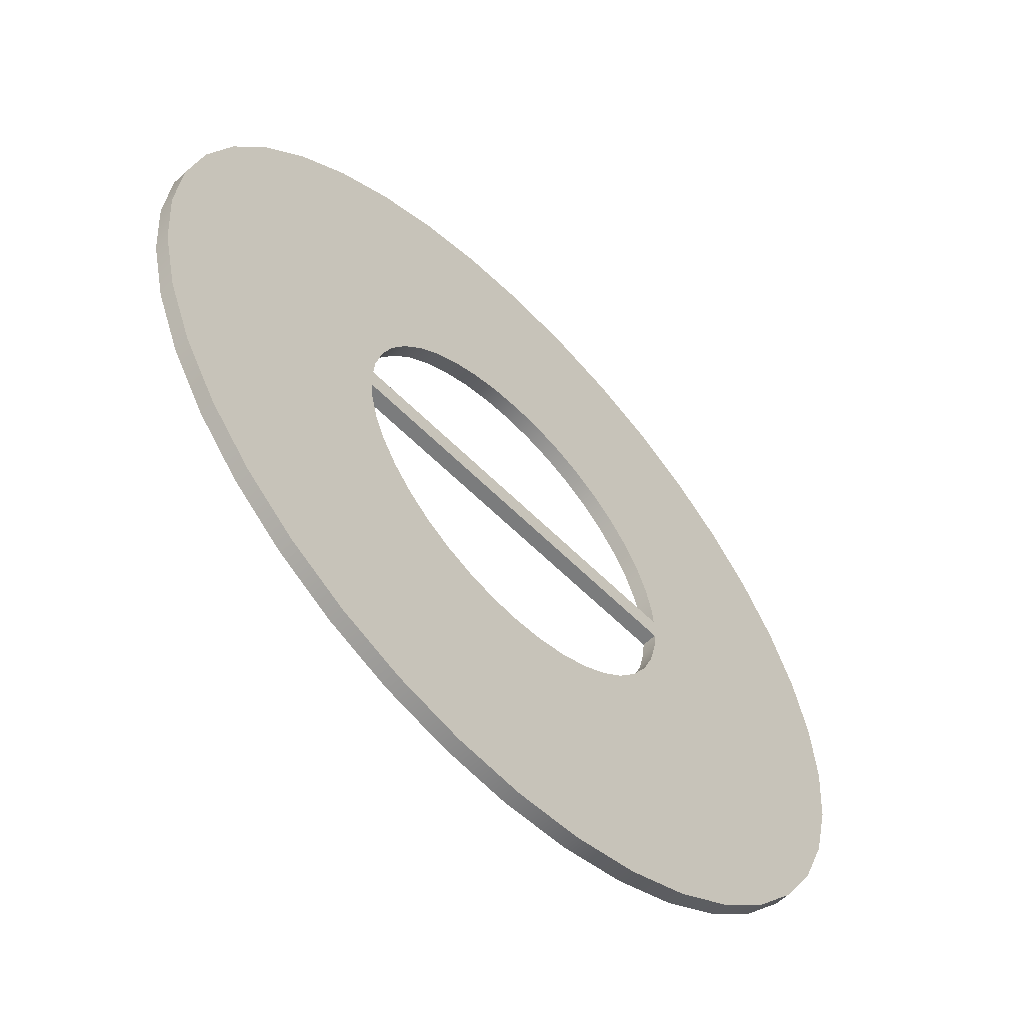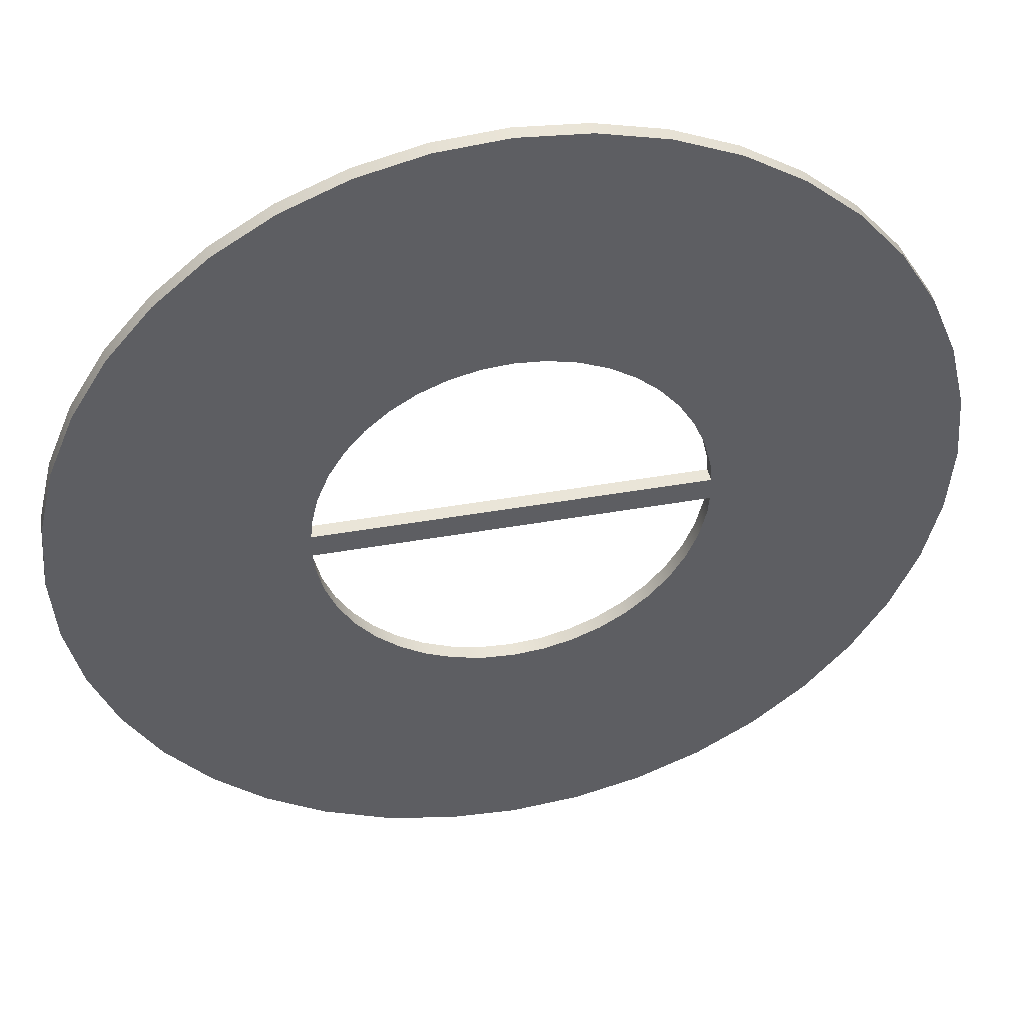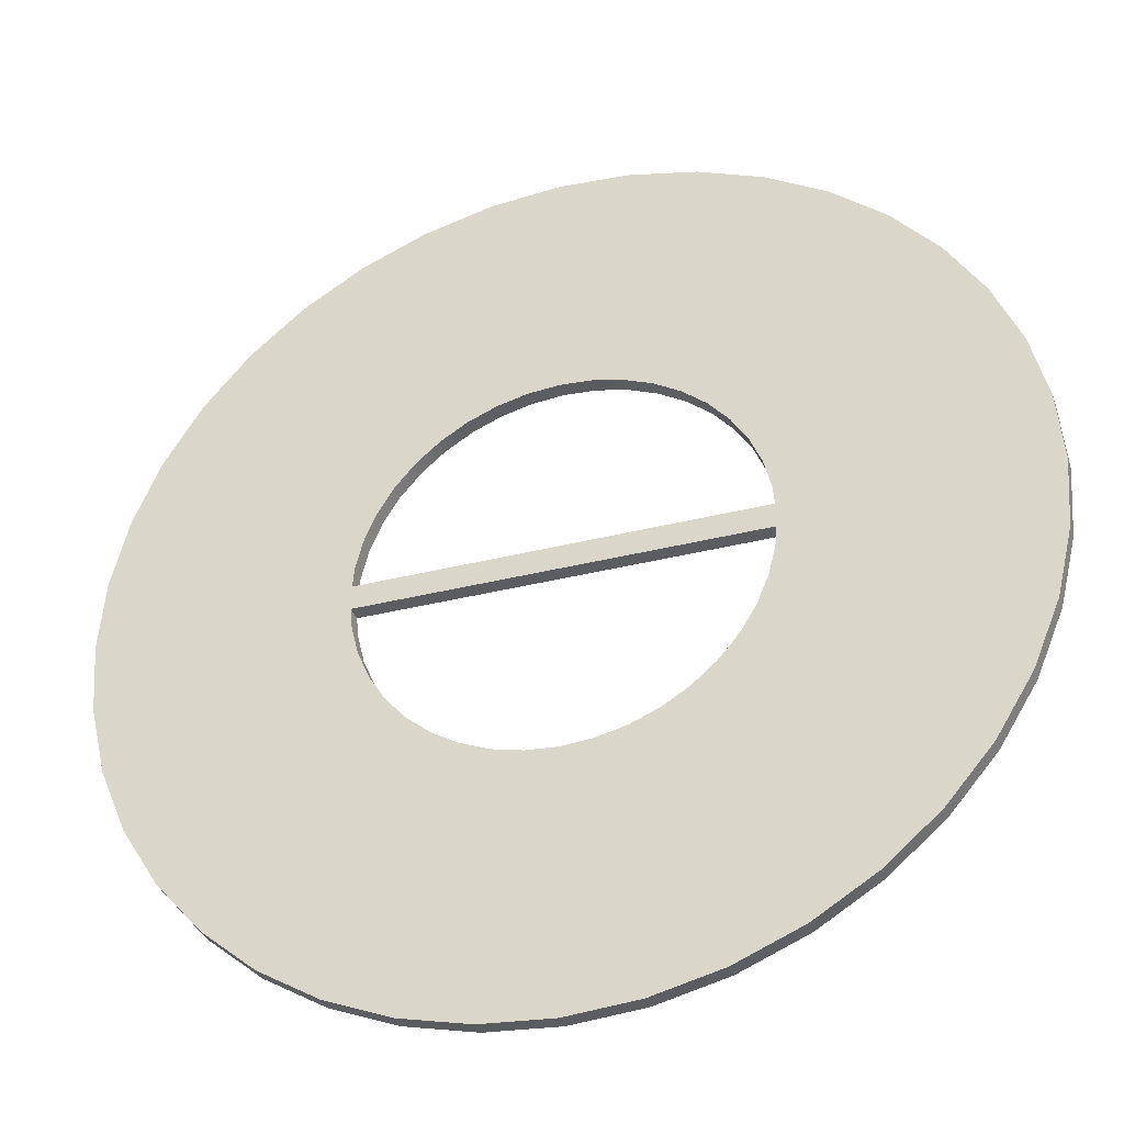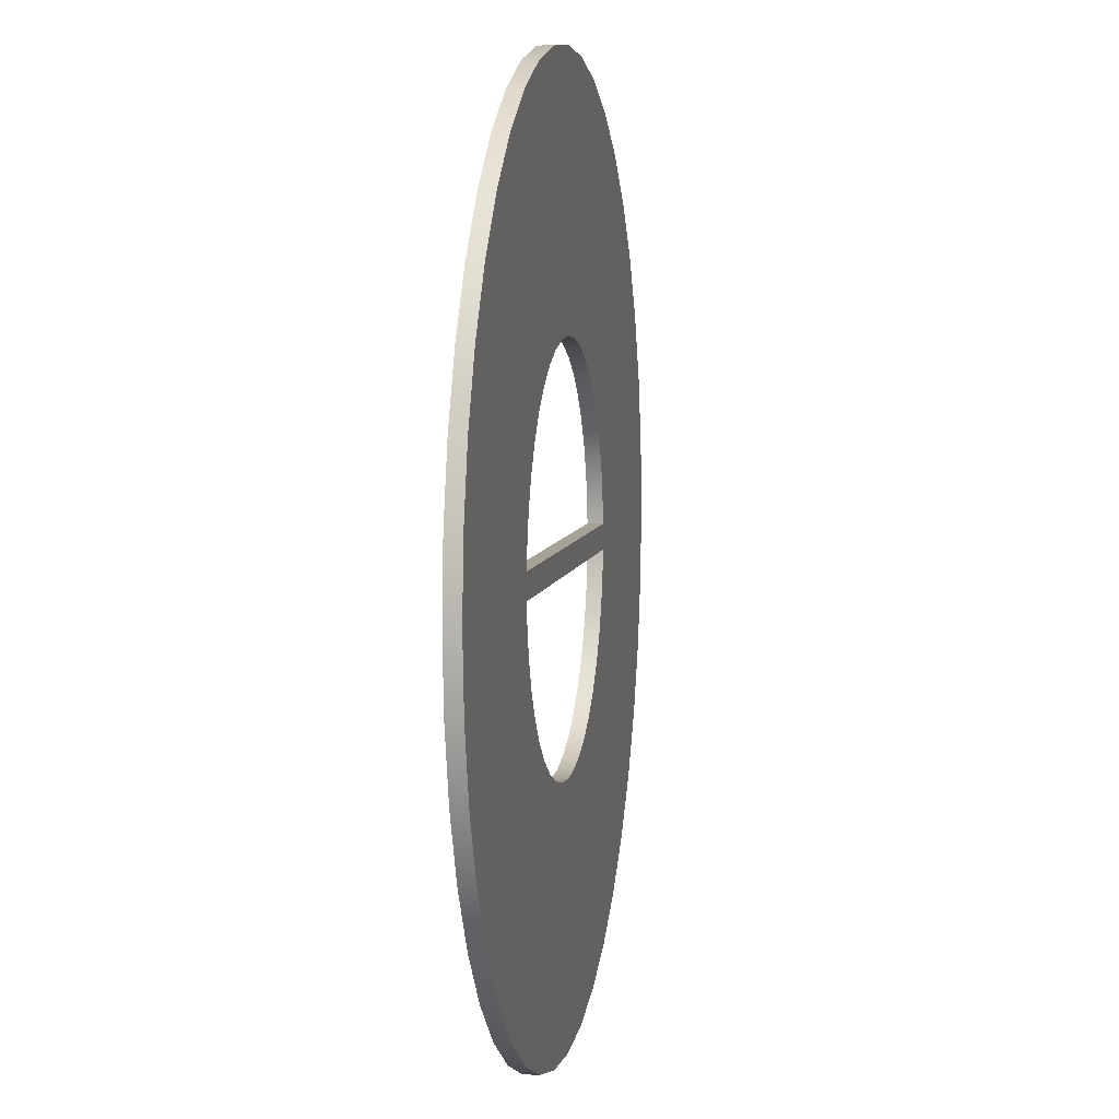
<metadata>
{"format":"obj","ext":"obj","renderer":"f3d","projection":"perspective","resolution":1024,"background":"white","views":[{"elev":-58.7,"azim":-46.1,"up":"+Z"},{"elev":44.6,"azim":-11.6,"up":"+Z"},{"elev":-36.4,"azim":18.2,"up":"+Z"},{"elev":6.5,"azim":-80.0,"up":"+Z"}]}
</metadata>
<code>
g Inside
v -8.259 -0.03507 0.5187
v 8.3 -0.03507 -0
v 8.259 -0.03507 0.5187
v -8.3 -0.03507 0
v 8.259 -0.03507 -0.5187
v -8.259 -0.03507 -0.5187
v -8.259 -0.03507 -0.5187
v 8.259 -0.6702 -0.5187
v 8.259 -0.03507 -0.5187
v -8.259 -0.6702 -0.5187
v -8.259 -0.6702 -0.5187
v 8.3 -0.6702 -0
v 8.259 -0.6702 -0.5187
v -8.3 -0.6702 0
v 8.259 -0.6702 0.5187
v -8.259 -0.6702 0.5187
v -8.259 -0.6702 0.5187
v 8.259 -0.03507 0.5187
v 8.259 -0.6702 0.5187
v -8.259 -0.03507 0.5187
v 8.198 -0.6702 -1.298
v 8.3 -0.03507 0
v 8.3 -0.6702 -0
v 8.198 -0.03507 -1.298
v 7.894 -0.6702 -2.565
v 7.894 -0.03507 -2.565
v 7.395 -0.6702 -3.768
v 7.395 -0.03507 -3.768
v 6.715 -0.6702 -4.879
v 6.715 -0.03507 -4.879
v 5.869 -0.6702 -5.869
v 5.869 -0.03507 -5.869
v 4.879 -0.6702 -6.715
v 4.879 -0.03507 -6.715
v 3.768 -0.6702 -7.395
v 3.768 -0.03507 -7.395
v 2.565 -0.6702 -7.894
v 2.565 -0.03507 -7.894
v 1.298 -0.6702 -8.198
v 1.298 -0.03507 -8.198
v -0 -0.6702 -8.3
v -0 -0.03507 -8.3
v -1.298 -0.6702 -8.198
v -0 -0.03507 -8.3
v -0 -0.6702 -8.3
v -1.298 -0.03507 -8.198
v -2.565 -0.6702 -7.894
v -2.565 -0.03507 -7.894
v -3.768 -0.6702 -7.395
v -3.768 -0.03507 -7.395
v -4.879 -0.6702 -6.715
v -4.879 -0.03507 -6.715
v -5.869 -0.6702 -5.869
v -4.879 -0.03507 -6.715
v -4.879 -0.6702 -6.715
v -5.869 -0.03507 -5.869
v -6.715 -0.6702 -4.879
v -6.715 -0.03507 -4.879
v -7.395 -0.6702 -3.768
v -7.395 -0.03507 -3.768
v -7.894 -0.6702 -2.565
v -7.894 -0.03507 -2.565
v -8.198 -0.6702 -1.298
v -8.198 -0.03507 -1.298
v -8.3 -0.6702 0
v -8.3 -0.03507 0
v -8.198 -0.6702 1.298
v -8.198 -0.03507 1.298
v -7.894 -0.6702 2.565
v -7.894 -0.03507 2.565
v -7.395 -0.6702 3.768
v -7.395 -0.03507 3.768
v -6.715 -0.6702 4.879
v -6.715 -0.03507 4.879
v -5.869 -0.6702 5.869
v -5.869 -0.03507 5.869
v -4.879 -0.6702 6.715
v -4.879 -0.03507 6.715
v -3.768 -0.6702 7.395
v -3.768 -0.03507 7.395
v -2.565 -0.6702 7.894
v -2.565 -0.03507 7.894
v -1.298 -0.6702 8.198
v -1.298 -0.03507 8.198
v 1e-06 -0.6702 8.3
v 1e-06 -0.03507 8.3
v 1.298 -0.6702 8.198
v 1e-06 -0.03507 8.3
v 1e-06 -0.6702 8.3
v 1.298 -0.03507 8.198
v 2.565 -0.6702 7.894
v 2.565 -0.03507 7.894
v 3.768 -0.6702 7.395
v 3.768 -0.03507 7.395
v 4.879 -0.6702 6.715
v 4.879 -0.03507 6.715
v 5.869 -0.6702 5.869
v 5.869 -0.03507 5.869
v 6.715 -0.6702 4.879
v 6.715 -0.03507 4.879
v 7.395 -0.6702 3.768
v 7.395 -0.03507 3.768
v 7.894 -0.6702 2.565
v 7.894 -0.03507 2.565
v 8.198 -0.6702 1.298
v 8.198 -0.03507 1.298
v 8.198 -0.03507 -1.298
v 18.9 -0.03507 0
v 8.3 -0.03507 0
v 18.67 -0.03507 -2.957
v 7.894 -0.03507 -2.565
v 17.97 -0.03507 -5.84
v 7.395 -0.03507 -3.768
v 16.84 -0.03507 -8.58
v 6.715 -0.03507 -4.879
v 15.29 -0.03507 -11.11
v 5.869 -0.03507 -5.869
v 13.36 -0.03507 -13.36
v 4.879 -0.03507 -6.715
v 11.11 -0.03507 -15.29
v 3.768 -0.03507 -7.395
v 8.58 -0.03507 -16.84
v 2.565 -0.03507 -7.894
v 5.84 -0.03507 -17.97
v 1.298 -0.03507 -8.198
v 2.957 -0.03507 -18.67
v -0 -0.03507 -8.3
v -4e-06 -0.03507 -18.9
v -1.298 -0.03507 -8.198
v -2.957 -0.03507 -18.67
v -2.565 -0.03507 -7.894
v -5.84 -0.03507 -17.97
v -3.768 -0.03507 -7.395
v -8.58 -0.03507 -16.84
v -4.879 -0.03507 -6.715
v -11.11 -0.03507 -15.29
v -5.869 -0.03507 -5.869
v -13.36 -0.03507 -13.36
v -6.715 -0.03507 -4.879
v -15.29 -0.03507 -11.11
v -7.395 -0.03507 -3.768
v -16.84 -0.03507 -8.58
v -7.894 -0.03507 -2.565
v -17.97 -0.03507 -5.84
v -8.198 -0.03507 -1.298
v -18.67 -0.03507 -2.957
v -8.3 -0.03507 0
v -18.9 -0.03507 5e-06
v -8.198 -0.03507 1.298
v -18.67 -0.03507 2.957
v -7.894 -0.03507 2.565
v -17.97 -0.03507 5.84
v -7.395 -0.03507 3.768
v -16.84 -0.03507 8.58
v -6.715 -0.03507 4.879
v -15.29 -0.03507 11.11
v -5.869 -0.03507 5.869
v -13.36 -0.03507 13.36
v -4.879 -0.03507 6.715
v -11.11 -0.03507 15.29
v -3.768 -0.03507 7.395
v -8.58 -0.03507 16.84
v -2.565 -0.03507 7.894
v -5.84 -0.03507 17.97
v -1.298 -0.03507 8.198
v -2.957 -0.03507 18.67
v 1e-06 -0.03507 8.3
v 5e-06 -0.03507 18.9
v 1.298 -0.03507 8.198
v 2.957 -0.03507 18.67
v 2.565 -0.03507 7.894
v 5.84 -0.03507 17.97
v 3.768 -0.03507 7.395
v 8.58 -0.03507 16.84
v 4.879 -0.03507 6.715
v 11.11 -0.03507 15.29
v 5.869 -0.03507 5.869
v 13.36 -0.03507 13.36
v 6.715 -0.03507 4.879
v 15.29 -0.03507 11.11
v 7.395 -0.03507 3.768
v 16.84 -0.03507 8.58
v 7.894 -0.03507 2.565
v 17.97 -0.03507 5.84
v 8.198 -0.03507 1.298
v 18.67 -0.03507 2.957
v 18.67 -0.03507 -2.957
v 18.9 -0.6702 -0
v 18.9 -0.03507 0
v 18.67 -0.6702 -2.957
v 17.97 -0.03507 -5.84
v 17.97 -0.6702 -5.84
v 16.84 -0.03507 -8.58
v 16.84 -0.6702 -8.58
v 15.29 -0.03507 -11.11
v 15.29 -0.6702 -11.11
v 13.36 -0.03507 -13.36
v 13.36 -0.6702 -13.36
v 18.67 -0.6702 2.957
v 18.67 -0.03507 2.957
v 17.97 -0.6702 5.84
v 17.97 -0.03507 5.84
v 16.84 -0.6702 8.58
v 16.84 -0.03507 8.58
v 15.29 -0.6702 11.11
v 15.29 -0.03507 11.11
v 13.36 -0.6702 13.36
v 13.36 -0.03507 13.36
v 11.11 -0.03507 -15.29
v 13.36 -0.6702 -13.36
v 13.36 -0.03507 -13.36
v 11.11 -0.6702 -15.29
v 8.58 -0.03507 -16.84
v 8.58 -0.6702 -16.84
v 5.84 -0.03507 -17.97
v 5.84 -0.6702 -17.97
v 2.957 -0.03507 -18.67
v 2.957 -0.6702 -18.67
v -4e-06 -0.03507 -18.9
v -4e-06 -0.6702 -18.9
v -2.957 -0.03507 -18.67
v -4e-06 -0.6702 -18.9
v -4e-06 -0.03507 -18.9
v -2.957 -0.6702 -18.67
v -5.84 -0.03507 -17.97
v -5.84 -0.6702 -17.97
v -8.58 -0.03507 -16.84
v -8.58 -0.6702 -16.84
v -11.11 -0.03507 -15.29
v -11.11 -0.6702 -15.29
v -13.36 -0.03507 -13.36
v -13.36 -0.6702 -13.36
v -15.29 -0.03507 -11.11
v -13.36 -0.6702 -13.36
v -13.36 -0.03507 -13.36
v -15.29 -0.6702 -11.11
v -16.84 -0.03507 -8.58
v -16.84 -0.6702 -8.58
v -17.97 -0.03507 -5.84
v -17.97 -0.6702 -5.84
v -18.67 -0.03507 -2.957
v -18.67 -0.6702 -2.957
v -18.9 -0.03507 5e-06
v -18.9 -0.6702 5e-06
v -18.67 -0.03507 2.957
v -18.67 -0.6702 2.957
v -17.97 -0.03507 5.84
v -17.97 -0.6702 5.84
v -16.84 -0.03507 8.58
v -16.84 -0.6702 8.58
v -15.29 -0.03507 11.11
v -15.29 -0.6702 11.11
v -13.36 -0.03507 13.36
v -13.36 -0.6702 13.36
v -11.11 -0.03507 15.29
v -13.36 -0.6702 13.36
v -13.36 -0.03507 13.36
v -11.11 -0.6702 15.29
v -8.58 -0.03507 16.84
v -8.58 -0.6702 16.84
v -5.84 -0.03507 17.97
v -5.84 -0.6702 17.97
v -2.957 -0.03507 18.67
v -2.957 -0.6702 18.67
v 5e-06 -0.03507 18.9
v 5e-06 -0.6702 18.9
v 2.957 -0.03507 18.67
v 2.957 -0.6702 18.67
v 5.84 -0.03507 17.97
v 5.84 -0.6702 17.97
v 8.58 -0.03507 16.84
v 8.58 -0.6702 16.84
v 11.11 -0.03507 15.29
v 11.11 -0.6702 15.29
v 13.36 -0.03507 13.36
v 13.36 -0.6702 13.36
v 18.67 -0.6702 -2.957
v 8.3 -0.6702 -0
v 18.9 -0.6702 -0
v 8.198 -0.6702 -1.298
v 17.97 -0.6702 -5.84
v 7.894 -0.6702 -2.565
v 16.84 -0.6702 -8.58
v 7.395 -0.6702 -3.768
v 15.29 -0.6702 -11.11
v 6.715 -0.6702 -4.879
v 13.36 -0.6702 -13.36
v 5.869 -0.6702 -5.869
v 11.11 -0.6702 -15.29
v 4.879 -0.6702 -6.715
v 8.58 -0.6702 -16.84
v 3.768 -0.6702 -7.395
v 5.84 -0.6702 -17.97
v 2.565 -0.6702 -7.894
v 2.957 -0.6702 -18.67
v 1.298 -0.6702 -8.198
v -4e-06 -0.6702 -18.9
v -0 -0.6702 -8.3
v -2.957 -0.6702 -18.67
v -1.298 -0.6702 -8.198
v -5.84 -0.6702 -17.97
v -2.565 -0.6702 -7.894
v -8.58 -0.6702 -16.84
v -3.768 -0.6702 -7.395
v -11.11 -0.6702 -15.29
v -4.879 -0.6702 -6.715
v -13.36 -0.6702 -13.36
v -5.869 -0.6702 -5.869
v -15.29 -0.6702 -11.11
v -6.715 -0.6702 -4.879
v -16.84 -0.6702 -8.58
v -7.395 -0.6702 -3.768
v -17.97 -0.6702 -5.84
v -7.894 -0.6702 -2.565
v -18.67 -0.6702 -2.957
v -8.198 -0.6702 -1.298
v -18.9 -0.6702 5e-06
v -8.3 -0.6702 0
v -18.67 -0.6702 2.957
v -8.198 -0.6702 1.298
v -17.97 -0.6702 5.84
v -7.894 -0.6702 2.565
v -16.84 -0.6702 8.58
v -7.395 -0.6702 3.768
v -15.29 -0.6702 11.11
v -6.715 -0.6702 4.879
v -13.36 -0.6702 13.36
v -5.869 -0.6702 5.869
v -11.11 -0.6702 15.29
v -4.879 -0.6702 6.715
v -8.58 -0.6702 16.84
v -3.768 -0.6702 7.395
v -5.84 -0.6702 17.97
v -2.565 -0.6702 7.894
v -2.957 -0.6702 18.67
v -1.298 -0.6702 8.198
v 5e-06 -0.6702 18.9
v 1e-06 -0.6702 8.3
v 2.957 -0.6702 18.67
v 1.298 -0.6702 8.198
v 5.84 -0.6702 17.97
v 2.565 -0.6702 7.894
v 8.58 -0.6702 16.84
v 3.768 -0.6702 7.395
v 11.11 -0.6702 15.29
v 4.879 -0.6702 6.715
v 13.36 -0.6702 13.36
v 5.869 -0.6702 5.869
v 15.29 -0.6702 11.11
v 6.715 -0.6702 4.879
v 16.84 -0.6702 8.58
v 7.395 -0.6702 3.768
v 17.97 -0.6702 5.84
v 7.894 -0.6702 2.565
v 18.67 -0.6702 2.957
v 8.198 -0.6702 1.298
g Inside_0
f -354 -355 -356
f -355 -353 -356
f -355 -352 -353
f -352 -351 -353
f -348 -349 -350
f -349 -347 -350
f -344 -345 -346
f -345 -343 -346
f -345 -342 -343
f -342 -341 -343
f -338 -339 -340
f -339 -337 -340
f -334 -335 -336
f -335 -333 -336
f -336 -333 -332
f -333 -331 -332
f -332 -331 -330
f -331 -329 -330
f -330 -329 -328
f -329 -327 -328
f -328 -327 -326
f -327 -325 -326
f -326 -325 -324
f -325 -323 -324
f -324 -323 -322
f -323 -321 -322
f -322 -321 -320
f -321 -319 -320
f -320 -319 -318
f -319 -317 -318
f -318 -317 -316
f -317 -315 -316
f -312 -313 -314
f -313 -311 -314
f -314 -311 -310
f -311 -309 -310
f -310 -309 -308
f -309 -307 -308
f -308 -307 -306
f -307 -305 -306
f -302 -303 -304
f -303 -301 -304
f -304 -301 -300
f -301 -299 -300
f -300 -299 -298
f -299 -297 -298
f -298 -297 -296
f -297 -295 -296
f -296 -295 -294
f -295 -293 -294
f -294 -293 -292
f -293 -291 -292
f -292 -291 -290
f -291 -289 -290
f -290 -289 -288
f -289 -287 -288
f -288 -287 -286
f -287 -285 -286
f -286 -285 -284
f -285 -283 -284
f -284 -283 -282
f -283 -281 -282
f -282 -281 -280
f -281 -279 -280
f -280 -279 -278
f -279 -277 -278
f -278 -277 -276
f -277 -275 -276
f -276 -275 -274
f -275 -273 -274
f -274 -273 -272
f -273 -271 -272
f -268 -269 -270
f -269 -267 -270
f -270 -267 -266
f -267 -265 -266
f -266 -265 -264
f -265 -263 -264
f -264 -263 -262
f -263 -261 -262
f -262 -261 -260
f -261 -259 -260
f -260 -259 -258
f -259 -257 -258
f -258 -257 -256
f -257 -255 -256
f -256 -255 -254
f -255 -253 -254
f -254 -253 -252
f -253 -251 -252
f -252 -251 -334
f -251 -335 -334
f -248 -249 -250
f -249 -247 -250
f -250 -247 -246
f -247 -245 -246
f -246 -245 -244
f -245 -243 -244
f -244 -243 -242
f -243 -241 -242
f -242 -241 -240
f -241 -239 -240
f -240 -239 -238
f -239 -237 -238
f -238 -237 -236
f -237 -235 -236
f -236 -235 -234
f -235 -233 -234
f -234 -233 -232
f -233 -231 -232
f -232 -231 -230
f -231 -229 -230
f -230 -229 -228
f -229 -227 -228
f -228 -227 -226
f -227 -225 -226
f -226 -225 -224
f -225 -223 -224
f -224 -223 -222
f -223 -221 -222
f -222 -221 -220
f -221 -219 -220
f -220 -219 -218
f -219 -217 -218
f -218 -217 -216
f -217 -215 -216
f -216 -215 -214
f -215 -213 -214
f -214 -213 -212
f -213 -211 -212
f -212 -211 -210
f -211 -209 -210
f -210 -209 -208
f -209 -207 -208
f -208 -207 -206
f -207 -205 -206
f -206 -205 -204
f -205 -203 -204
f -204 -203 -202
f -203 -201 -202
f -202 -201 -200
f -201 -199 -200
f -200 -199 -198
f -199 -197 -198
f -198 -197 -196
f -197 -195 -196
f -196 -195 -194
f -195 -193 -194
f -194 -193 -192
f -193 -191 -192
f -192 -191 -190
f -191 -189 -190
f -190 -189 -188
f -189 -187 -188
f -188 -187 -186
f -187 -185 -186
f -186 -185 -184
f -185 -183 -184
f -184 -183 -182
f -183 -181 -182
f -182 -181 -180
f -181 -179 -180
f -180 -179 -178
f -179 -177 -178
f -178 -177 -176
f -177 -175 -176
f -176 -175 -174
f -175 -173 -174
f -174 -173 -172
f -173 -171 -172
f -172 -171 -248
f -171 -249 -248
f -168 -169 -170
f -169 -167 -170
f -170 -167 -166
f -167 -165 -166
f -166 -165 -164
f -165 -163 -164
f -164 -163 -162
f -163 -161 -162
f -162 -161 -160
f -161 -159 -160
f -158 -169 -168
f -157 -158 -168
f -156 -158 -157
f -155 -156 -157
f -154 -156 -155
f -153 -154 -155
f -152 -154 -153
f -151 -152 -153
f -150 -152 -151
f -149 -150 -151
f -146 -147 -148
f -147 -145 -148
f -148 -145 -144
f -145 -143 -144
f -144 -143 -142
f -143 -141 -142
f -142 -141 -140
f -141 -139 -140
f -140 -139 -138
f -139 -137 -138
f -134 -135 -136
f -135 -133 -136
f -136 -133 -132
f -133 -131 -132
f -132 -131 -130
f -131 -129 -130
f -130 -129 -128
f -129 -127 -128
f -128 -127 -126
f -127 -125 -126
f -122 -123 -124
f -123 -121 -124
f -124 -121 -120
f -121 -119 -120
f -120 -119 -118
f -119 -117 -118
f -118 -117 -116
f -117 -115 -116
f -116 -115 -114
f -115 -113 -114
f -114 -113 -112
f -113 -111 -112
f -112 -111 -110
f -111 -109 -110
f -110 -109 -108
f -109 -107 -108
f -108 -107 -106
f -107 -105 -106
f -106 -105 -104
f -105 -103 -104
f -100 -101 -102
f -101 -99 -102
f -102 -99 -98
f -99 -97 -98
f -98 -97 -96
f -97 -95 -96
f -96 -95 -94
f -95 -93 -94
f -94 -93 -92
f -93 -91 -92
f -92 -91 -90
f -91 -89 -90
f -90 -89 -88
f -89 -87 -88
f -88 -87 -86
f -87 -85 -86
f -86 -85 -84
f -85 -83 -84
f -84 -83 -82
f -83 -81 -82
f -78 -79 -80
f -79 -77 -80
f -80 -77 -76
f -77 -75 -76
f -76 -75 -74
f -75 -73 -74
f -74 -73 -72
f -73 -71 -72
f -72 -71 -70
f -71 -69 -70
f -70 -69 -68
f -69 -67 -68
f -68 -67 -66
f -67 -65 -66
f -66 -65 -64
f -65 -63 -64
f -64 -63 -62
f -63 -61 -62
f -62 -61 -60
f -61 -59 -60
f -60 -59 -58
f -59 -57 -58
f -58 -57 -56
f -57 -55 -56
f -56 -55 -54
f -55 -53 -54
f -54 -53 -52
f -53 -51 -52
f -52 -51 -50
f -51 -49 -50
f -50 -49 -48
f -49 -47 -48
f -48 -47 -46
f -47 -45 -46
f -46 -45 -44
f -45 -43 -44
f -44 -43 -42
f -43 -41 -42
f -42 -41 -40
f -41 -39 -40
f -40 -39 -38
f -39 -37 -38
f -38 -37 -36
f -37 -35 -36
f -36 -35 -34
f -35 -33 -34
f -34 -33 -32
f -33 -31 -32
f -32 -31 -30
f -31 -29 -30
f -30 -29 -28
f -29 -27 -28
f -28 -27 -26
f -27 -25 -26
f -26 -25 -24
f -25 -23 -24
f -24 -23 -22
f -23 -21 -22
f -22 -21 -20
f -21 -19 -20
f -20 -19 -18
f -19 -17 -18
f -18 -17 -16
f -17 -15 -16
f -16 -15 -14
f -15 -13 -14
f -14 -13 -12
f -13 -11 -12
f -12 -11 -10
f -11 -9 -10
f -10 -9 -8
f -9 -7 -8
f -8 -7 -6
f -7 -5 -6
f -6 -5 -4
f -5 -3 -4
f -4 -3 -2
f -3 -1 -2
f -2 -1 -78
f -1 -79 -78

</code>
